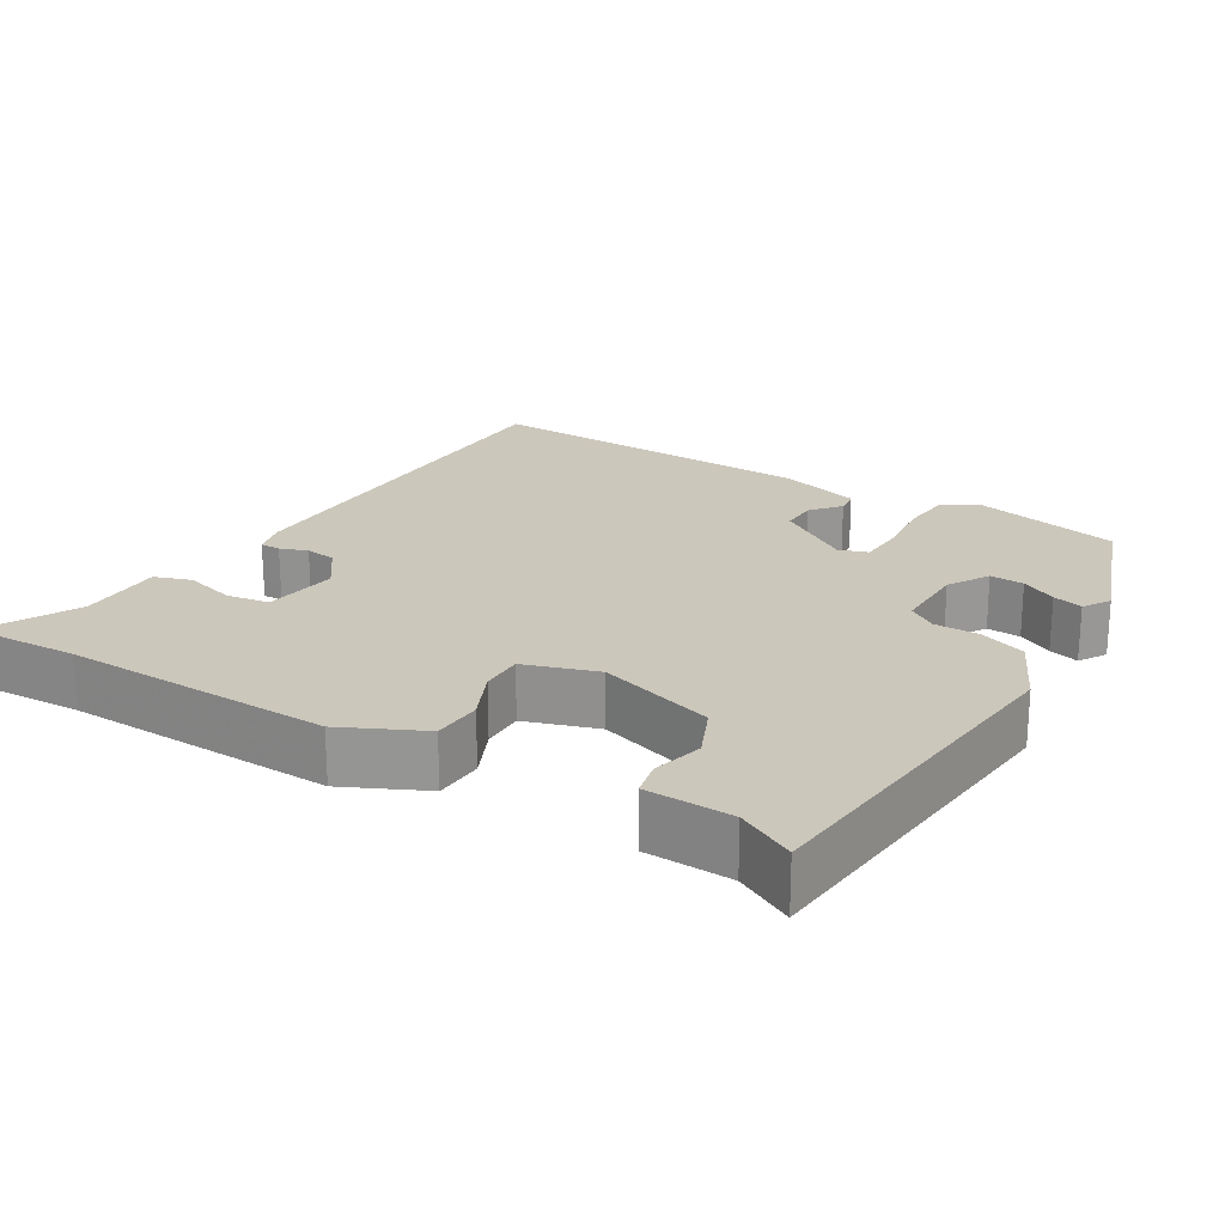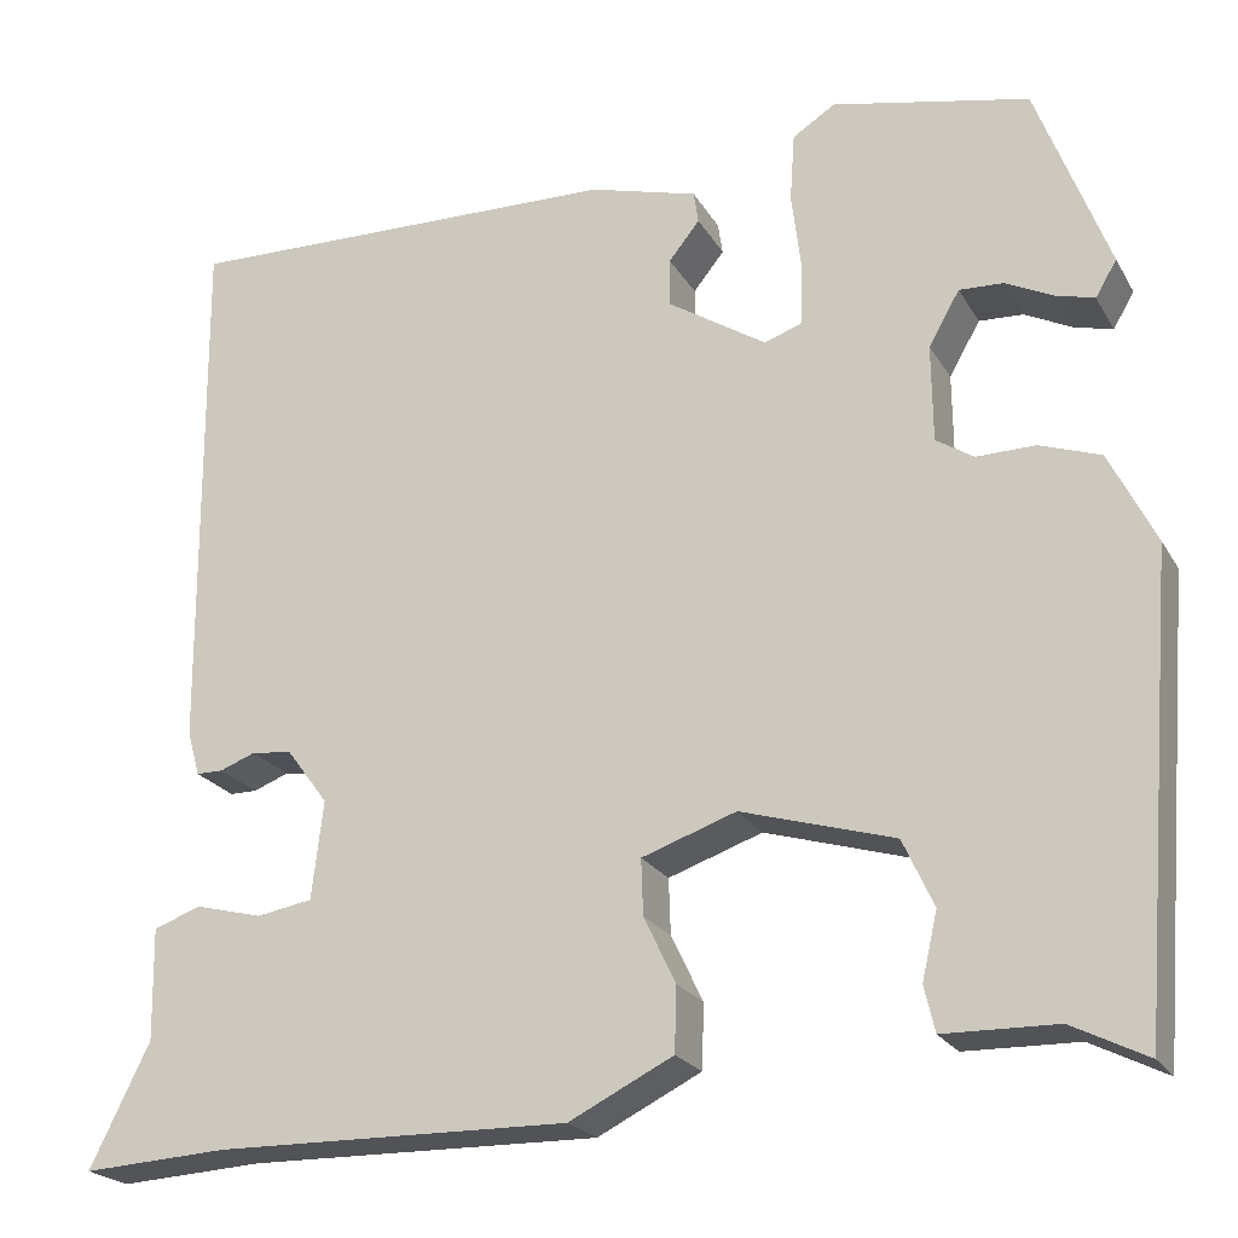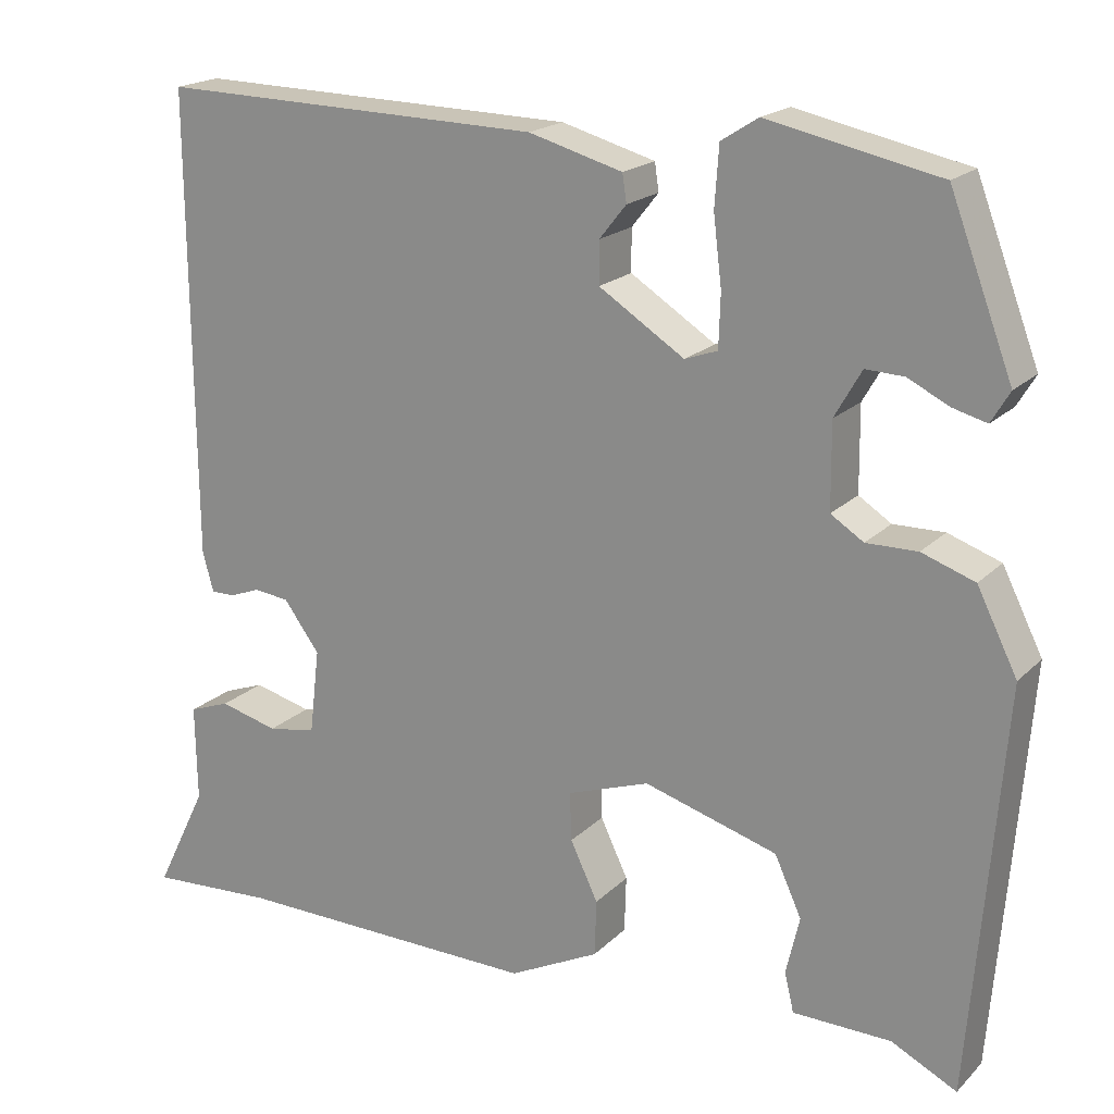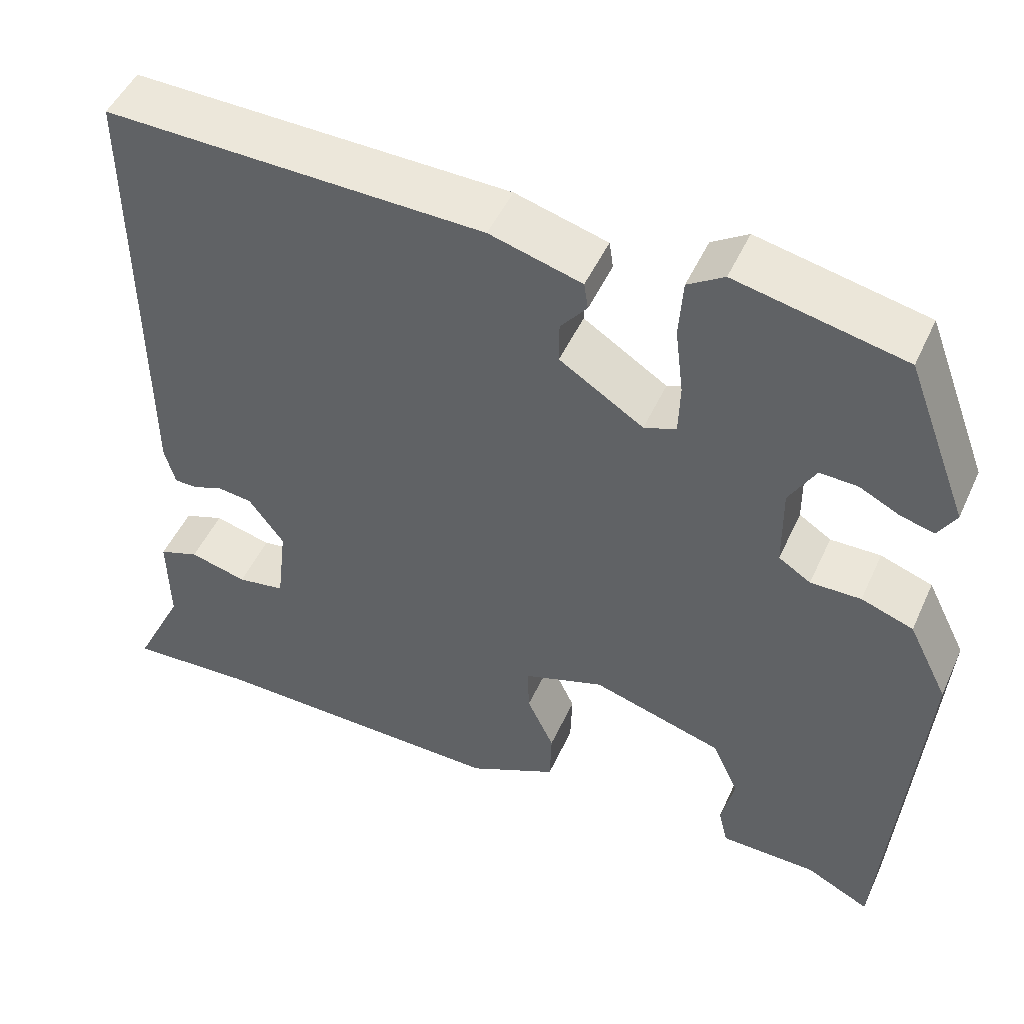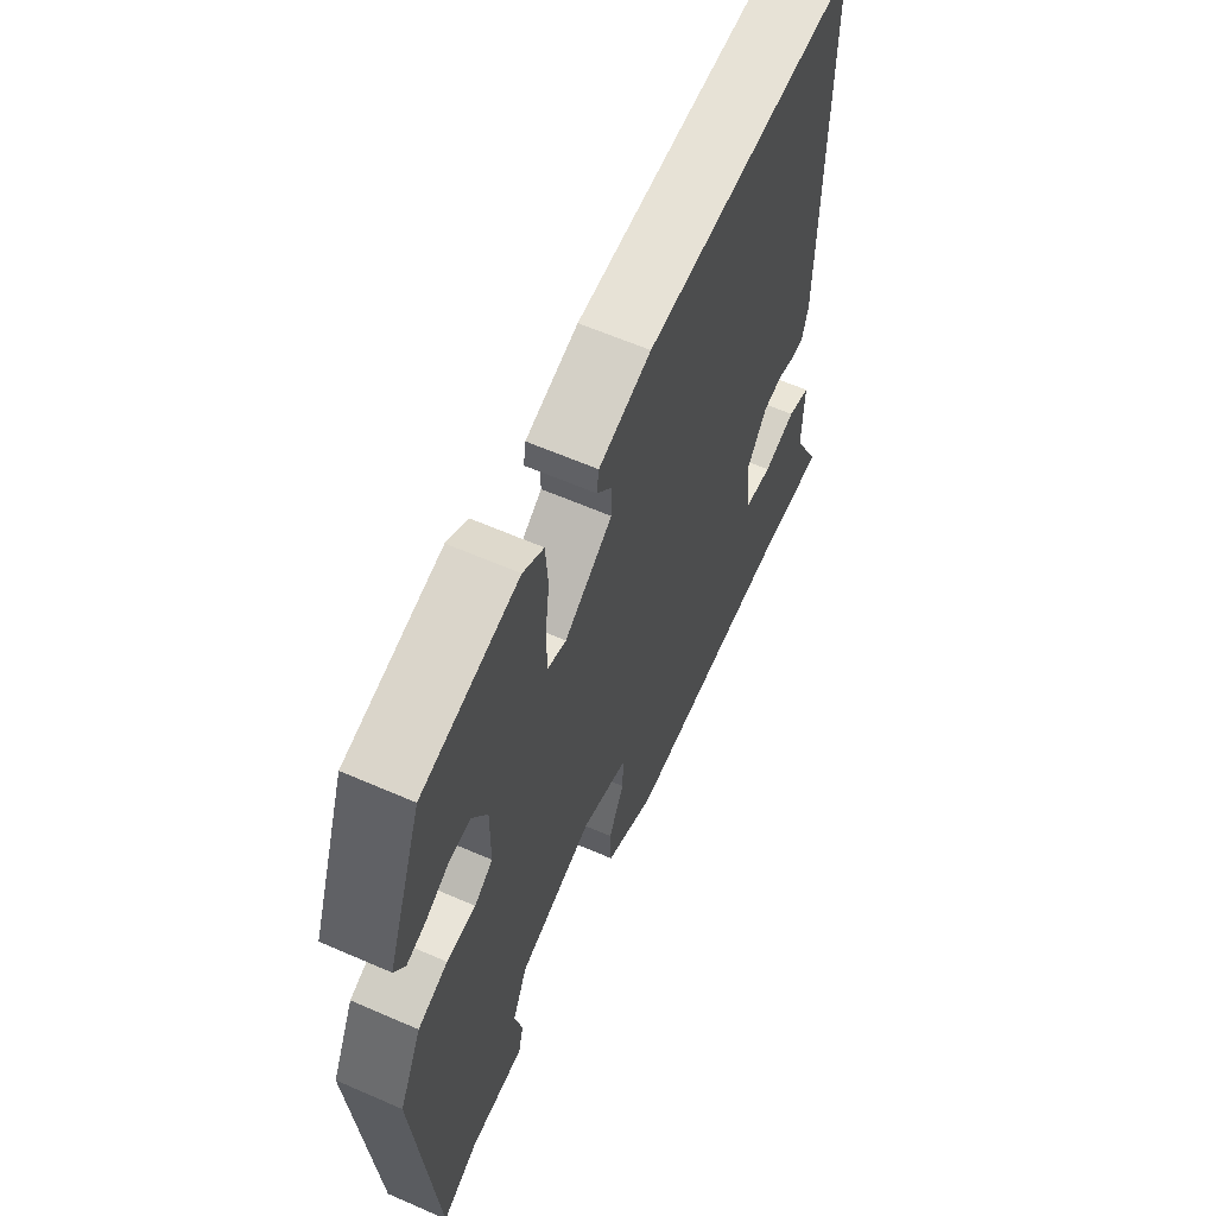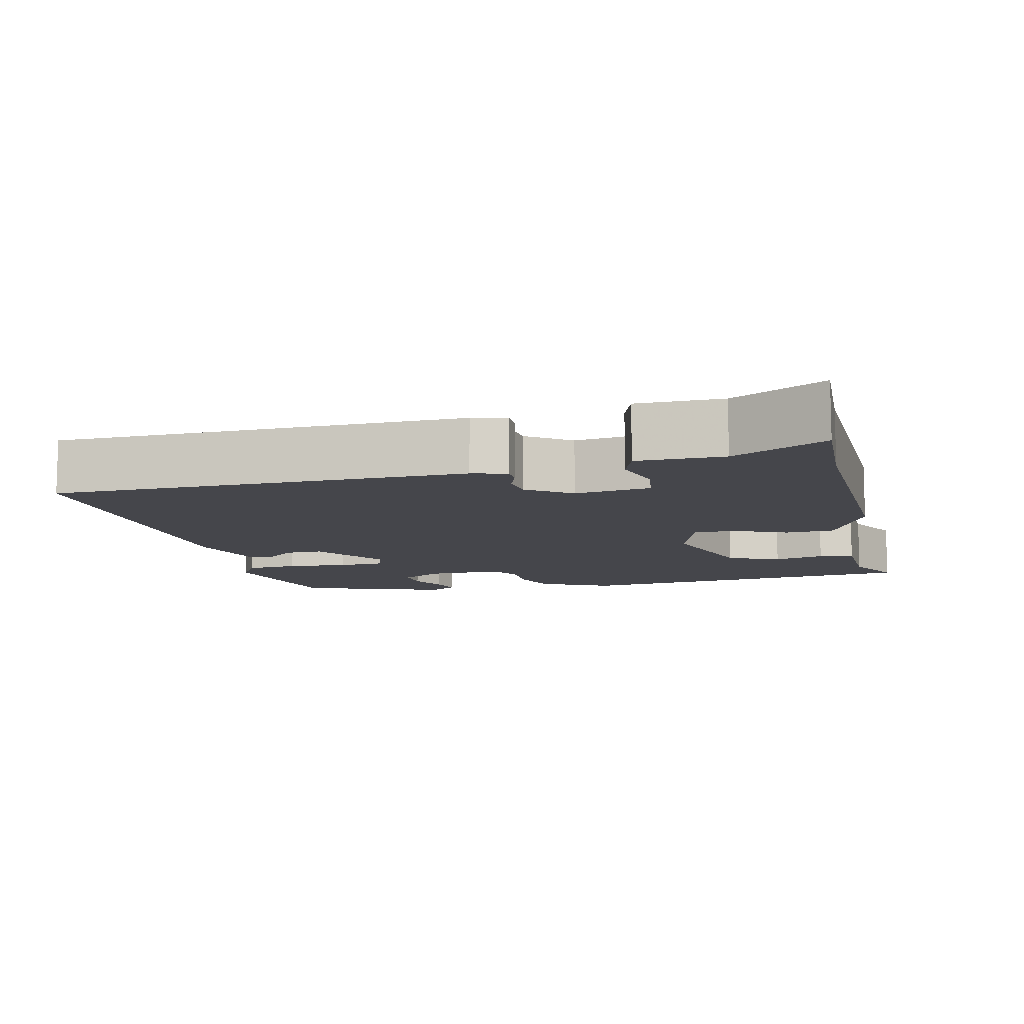
<metadata>
{"format":"obj","ext":"obj","renderer":"f3d","projection":"perspective","resolution":1024,"background":"white","views":[{"elev":21.7,"azim":-147.9,"up":"+Y"},{"elev":-22.2,"azim":-157.2,"up":"+Z"},{"elev":19.2,"azim":-149.6,"up":"+Z"},{"elev":48.9,"azim":-156.1,"up":"+Z"},{"elev":61.7,"azim":-66.1,"up":"+Z"},{"elev":-10.0,"azim":104.4,"up":"+Y"}]}
</metadata>
<code>
v 0.489 0.07 0.5
v 0.485 0.07 -0.054
v 0.472 0.07 -0.101
v 0.444 0.07 -0.101
v 0.407 0.07 -0.087
v 0.365 0.07 -0.092
v 0.322 0.07 -0.15
v 0.334 0.07 -0.252
v 0.392 0.07 -0.262
v 0.462 0.07 -0.244
v 0.511 0.07 -0.262
v 0.509 0.07 -0.378
v 0.571 0.07 -0.504
v 0.42 0.07 -0.495
v 0.053 0.07 -0.5
v -0.055 0.07 -0.446
v -0.057 0.07 -0.379
v -0.024 0.07 -0.31
v -0.022 0.07 -0.252
v -0.12 0.07 -0.218
v -0.279 0.07 -0.265
v -0.311 0.07 -0.335
v -0.295 0.07 -0.404
v -0.306 0.07 -0.451
v -0.423 0.07 -0.453
v -0.501 0.07 -0.492
v -0.54 0.07 -0.011
v -0.492 0.07 0.085
v -0.429 0.07 0.107
v -0.368 0.07 0.106
v -0.329 0.07 0.131
v -0.328 0.07 0.232
v -0.36 0.07 0.288
v -0.406 0.07 0.286
v -0.454 0.07 0.262
v -0.495 0.07 0.251
v -0.517 0.07 0.288
v -0.442 0.07 0.486
v -0.238 0.07 0.529
v -0.194 0.07 0.501
v -0.189 0.07 0.43
v -0.199 0.07 0.348
v -0.197 0.07 0.285
v -0.158 0.07 0.271
v -0.056 0.07 0.336
v -0.056 0.07 0.386
v -0.088 0.07 0.426
v -0.083 0.07 0.459
v 0.029 0.07 0.49
v 0.489 0 0.5
v 0.485 0 -0.054
v 0.472 0 -0.101
v 0.444 0 -0.101
v 0.407 0 -0.087
v 0.365 0 -0.092
v 0.322 0 -0.15
v 0.334 0 -0.252
v 0.392 0 -0.262
v 0.462 0 -0.244
v 0.511 0 -0.262
v 0.509 0 -0.378
v 0.571 0 -0.504
v 0.42 0 -0.495
v 0.053 0 -0.5
v -0.055 0 -0.446
v -0.057 0 -0.379
v -0.024 0 -0.31
v -0.022 0 -0.252
v -0.12 0 -0.218
v -0.279 0 -0.265
v -0.311 0 -0.335
v -0.295 0 -0.404
v -0.306 0 -0.451
v -0.423 0 -0.453
v -0.501 0 -0.492
v -0.54 0 -0.011
v -0.492 0 0.085
v -0.429 0 0.107
v -0.368 0 0.106
v -0.329 0 0.131
v -0.328 0 0.232
v -0.36 0 0.288
v -0.406 0 0.286
v -0.454 0 0.262
v -0.495 0 0.251
v -0.517 0 0.288
v -0.442 0 0.486
v -0.238 0 0.529
v -0.194 0 0.501
v -0.189 0 0.43
v -0.199 0 0.348
v -0.197 0 0.285
v -0.158 0 0.271
v -0.056 0 0.336
v -0.056 0 0.386
v -0.088 0 0.426
v -0.083 0 0.459
v 0.029 0 0.49
f 46 47 48 49
f 45 46 49 1
f 44 45 1 2
f 43 44 2 3
f 39 40 41 42
f 39 42 43
f 38 39 43
f 34 35 36 37
f 33 34 37 38
f 32 33 38 43
f 27 28 29 30
f 25 26 27 30
f 25 30 31
f 22 23 24 25
f 21 22 25 31
f 20 21 31 32
f 15 16 17 18
f 14 15 18 19
f 12 13 14 19
f 9 10 11 12
f 8 9 12 19
f 7 8 19 20
f 43 3 4 5
f 43 5 6
f 20 32 43
f 6 7 20 43
f 98 97 96 95
f 50 98 95 94
f 51 50 94 93
f 52 51 93 92
f 91 90 89 88
f 92 91 88
f 92 88 87
f 86 85 84 83
f 87 86 83 82
f 92 87 82 81
f 79 78 77 76
f 79 76 75 74
f 80 79 74
f 74 73 72 71
f 80 74 71 70
f 81 80 70 69
f 67 66 65 64
f 68 67 64 63
f 68 63 62 61
f 61 60 59 58
f 68 61 58 57
f 69 68 57 56
f 54 53 52 92
f 55 54 92
f 92 81 69
f 92 69 56 55
f 1 50 51 2
f 2 51 52 3
f 3 52 53 4
f 4 53 54 5
f 5 54 55 6
f 6 55 56 7
f 7 56 57 8
f 8 57 58 9
f 9 58 59 10
f 10 59 60 11
f 11 60 61 12
f 12 61 62 13
f 13 62 63 14
f 14 63 64 15
f 15 64 65 16
f 16 65 66 17
f 17 66 67 18
f 18 67 68 19
f 19 68 69 20
f 20 69 70 21
f 21 70 71 22
f 22 71 72 23
f 23 72 73 24
f 24 73 74 25
f 25 74 75 26
f 26 75 76 27
f 27 76 77 28
f 28 77 78 29
f 29 78 79 30
f 30 79 80 31
f 31 80 81 32
f 32 81 82 33
f 33 82 83 34
f 34 83 84 35
f 35 84 85 36
f 36 85 86 37
f 37 86 87 38
f 38 87 88 39
f 39 88 89 40
f 40 89 90 41
f 41 90 91 42
f 42 91 92 43
f 43 92 93 44
f 44 93 94 45
f 45 94 95 46
f 46 95 96 47
f 47 96 97 48
f 48 97 98 49
f 49 98 50 1

</code>
